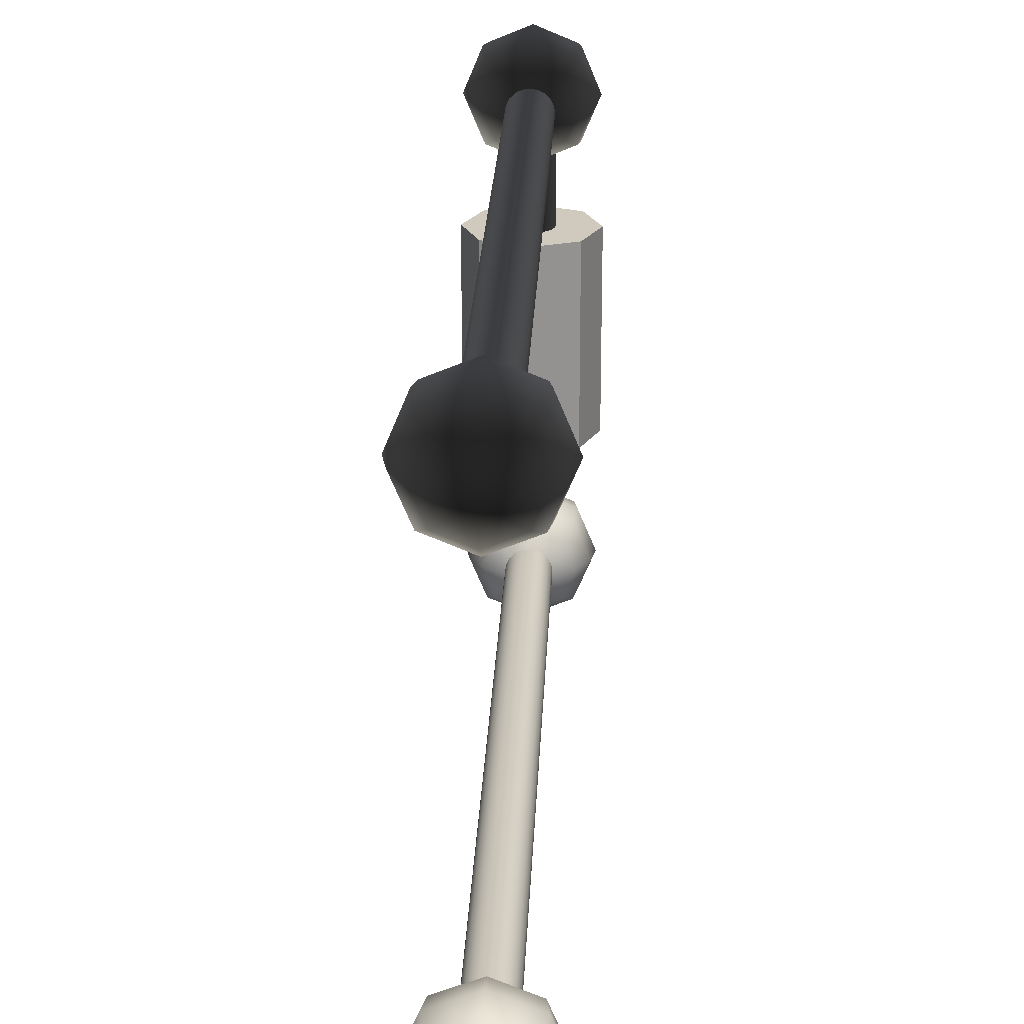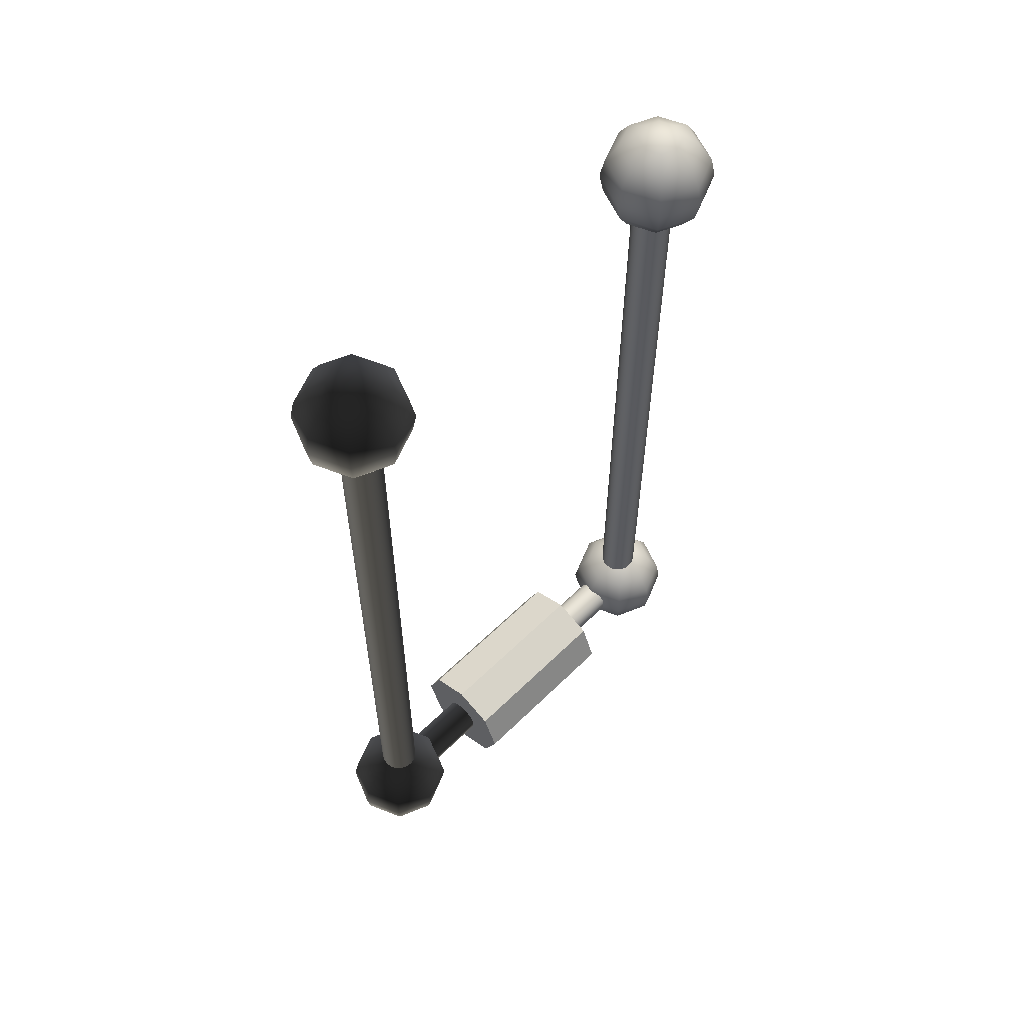
<metadata>
{"format":"obj","ext":"obj","renderer":"f3d","projection":"perspective","resolution":1024,"background":"white","views":[{"elev":23.1,"azim":-177.6,"up":"+Z"},{"elev":58.2,"azim":44.6,"up":"+Y"}]}
</metadata>
<code>
g default
v 0.7071 0.7071 -1.544
v 0 1 -1.544
v -0.7071 0.7071 -1.544
v -1 -0 -1.544
v -0.7071 -0.7071 -1.544
v 0 -1 -1.544
v 0.7071 -0.7071 -1.544
v 1 -0 -1.544
v 0.7071 0.7071 1.544
v 0 1 1.544
v -0.7071 0.7071 1.544
v -1 0 1.544
v -0.7071 -0.7071 1.544
v 0 -1 1.544
v 0.7071 -0.7071 1.544
v 1 0 1.544
v 0 -0 -1.544
v 0 0 1.544
g pCylinder25
f 1 2 10 9
f 2 3 11 10
f 3 4 12 11
f 4 5 13 12
f 5 6 14 13
f 6 7 15 14
f 7 8 16 15
f 8 1 9 16
f 2 1 17
f 3 2 17
f 4 3 17
f 5 4 17
f 6 5 17
f 7 6 17
f 8 7 17
f 1 8 17
f 9 10 18
f 10 11 18
f 11 12 18
f 12 13 18
f 13 14 18
f 14 15 18
f 15 16 18
f 16 9 18
g default
v 0.2595 -0.8858 -3.704
v 0 -0.8858 -3.812
v -0.2595 -0.8858 -3.704
v -0.3669 -0.8858 -3.445
v -0.2595 -0.8858 -3.185
v 0 -0.8858 -3.078
v 0.2595 -0.8858 -3.185
v 0.3669 -0.8858 -3.445
v 0.4794 -0.678 -3.924
v 0 -0.678 -4.123
v -0.4794 -0.678 -3.924
v -0.678 -0.678 -3.445
v -0.4794 -0.678 -2.965
v 0 -0.678 -2.767
v 0.4794 -0.678 -2.965
v 0.678 -0.678 -3.445
v 0.6264 -0.3669 -4.071
v 0 -0.3669 -4.331
v -0.6264 -0.3669 -4.071
v -0.8858 -0.3669 -3.445
v -0.6264 -0.3669 -2.818
v 0 -0.3669 -2.559
v 0.6264 -0.3669 -2.818
v 0.8858 -0.3669 -3.445
v 0.678 -0 -4.123
v 0 -0 -4.404
v -0.678 -0 -4.123
v -0.9588 -0 -3.445
v -0.678 -0 -2.767
v 0 -0 -2.486
v 0.678 -0 -2.767
v 0.9588 -0 -3.445
v 0.6264 0.3669 -4.071
v 0 0.3669 -4.331
v -0.6264 0.3669 -4.071
v -0.8858 0.3669 -3.445
v -0.6264 0.3669 -2.818
v 0 0.3669 -2.559
v 0.6264 0.3669 -2.818
v 0.8858 0.3669 -3.445
v 0.4794 0.678 -3.924
v 0 0.678 -4.123
v -0.4794 0.678 -3.924
v -0.678 0.678 -3.445
v -0.4794 0.678 -2.965
v 0 0.678 -2.767
v 0.4794 0.678 -2.965
v 0.678 0.678 -3.445
v 0.2595 0.8858 -3.704
v 0 0.8858 -3.812
v -0.2595 0.8858 -3.704
v -0.3669 0.8858 -3.445
v -0.2595 0.8858 -3.185
v 0 0.8858 -3.078
v 0.2595 0.8858 -3.185
v 0.3669 0.8858 -3.445
v 0 -0.9588 -3.445
v 0 0.9588 -3.445
g pCylinder25 pSphere9 connector1
f 19 20 28 27
f 20 21 29 28
f 21 22 30 29
f 22 23 31 30
f 23 24 32 31
f 24 25 33 32
f 25 26 34 33
f 26 19 27 34
f 27 28 36 35
f 28 29 37 36
f 29 30 38 37
f 30 31 39 38
f 31 32 40 39
f 32 33 41 40
f 33 34 42 41
f 34 27 35 42
f 35 36 44 43
f 36 37 45 44
f 37 38 46 45
f 38 39 47 46
f 39 40 48 47
f 40 41 49 48
f 41 42 50 49
f 42 35 43 50
f 43 44 52 51
f 44 45 53 52
f 45 46 54 53
f 46 47 55 54
f 47 48 56 55
f 48 49 57 56
f 49 50 58 57
f 50 43 51 58
f 51 52 60 59
f 52 53 61 60
f 53 54 62 61
f 54 55 63 62
f 55 56 64 63
f 56 57 65 64
f 57 58 66 65
f 58 51 59 66
f 59 60 68 67
f 60 61 69 68
f 61 62 70 69
f 62 63 71 70
f 63 64 72 71
f 64 65 73 72
f 65 66 74 73
f 66 59 67 74
f 20 19 75
f 21 20 75
f 22 21 75
f 23 22 75
f 24 23 75
f 25 24 75
f 26 25 75
f 19 26 75
f 67 68 76
f 68 69 76
f 69 70 76
f 70 71 76
f 71 72 76
f 72 73 76
f 73 74 76
f 74 67 76
g default
v 0.3206 0.1042 -3.698
v 0.2727 0.1981 -3.698
v 0.1981 0.2727 -3.698
v 0.1042 0.3206 -3.698
v 0 0.3371 -3.698
v -0.1042 0.3206 -3.698
v -0.1981 0.2727 -3.698
v -0.2727 0.1981 -3.698
v -0.3206 0.1042 -3.698
v -0.3371 -0 -3.698
v -0.3206 -0.1042 -3.698
v -0.2727 -0.1981 -3.698
v -0.1981 -0.2727 -3.698
v -0.1042 -0.3206 -3.698
v -0 -0.3371 -3.698
v 0.1042 -0.3206 -3.698
v 0.1981 -0.2727 -3.698
v 0.2727 -0.1981 -3.698
v 0.3206 -0.1042 -3.698
v 0.3371 -0 -3.698
v 0.3206 0.1042 -0.7653
v 0.2727 0.1981 -0.7653
v 0.1981 0.2727 -0.7653
v 0.1042 0.3206 -0.7653
v 0 0.3371 -0.7653
v -0.1042 0.3206 -0.7653
v -0.1981 0.2727 -0.7653
v -0.2727 0.1981 -0.7653
v -0.3206 0.1042 -0.7653
v -0.3371 0 -0.7653
v -0.3206 -0.1042 -0.7653
v -0.2727 -0.1981 -0.7653
v -0.1981 -0.2727 -0.7653
v -0.1042 -0.3206 -0.7653
v -0 -0.3371 -0.7653
v 0.1042 -0.3206 -0.7653
v 0.1981 -0.2727 -0.7653
v 0.2727 -0.1981 -0.7653
v 0.3206 -0.1042 -0.7653
v 0.3371 0 -0.7653
v 0 -0 -3.698
v 0 0 -0.7653
g pCylinder25 connector1 pCylinder26
f 77 78 98 97
f 78 79 99 98
f 79 80 100 99
f 80 81 101 100
f 81 82 102 101
f 82 83 103 102
f 83 84 104 103
f 84 85 105 104
f 85 86 106 105
f 86 87 107 106
f 87 88 108 107
f 88 89 109 108
f 89 90 110 109
f 90 91 111 110
f 91 92 112 111
f 92 93 113 112
f 93 94 114 113
f 94 95 115 114
f 95 96 116 115
f 96 77 97 116
f 78 77 117
f 79 78 117
f 80 79 117
f 81 80 117
f 82 81 117
f 83 82 117
f 84 83 117
f 85 84 117
f 86 85 117
f 87 86 117
f 88 87 117
f 89 88 117
f 90 89 117
f 91 90 117
f 92 91 117
f 93 92 117
f 94 93 117
f 95 94 117
f 96 95 117
f 77 96 117
f 97 98 118
f 98 99 118
f 99 100 118
f 100 101 118
f 101 102 118
f 102 103 118
f 103 104 118
f 104 105 118
f 105 106 118
f 106 107 118
f 107 108 118
f 108 109 118
f 109 110 118
f 110 111 118
f 111 112 118
f 112 113 118
f 113 114 118
f 114 115 118
f 115 116 118
f 116 97 118
g default
v 0.3262 0.3106 -3.511
v 0.2775 0.3106 -3.607
v 0.2016 0.3106 -3.682
v 0.106 0.3106 -3.731
v 0 0.3106 -3.748
v -0.106 0.3106 -3.731
v -0.2016 0.3106 -3.682
v -0.2775 0.3106 -3.607
v -0.3262 0.3106 -3.511
v -0.343 0.3106 -3.405
v -0.3262 0.3106 -3.299
v -0.2775 0.3106 -3.203
v -0.2016 0.3106 -3.127
v -0.106 0.3106 -3.079
v -0 0.3106 -3.062
v 0.106 0.3106 -3.079
v 0.2016 0.3106 -3.127
v 0.2775 0.3106 -3.203
v 0.3262 0.3106 -3.299
v 0.343 0.3106 -3.405
v 0.3262 13.32 -3.511
v 0.2775 13.32 -3.607
v 0.2016 13.32 -3.682
v 0.106 13.32 -3.731
v 0 13.32 -3.748
v -0.106 13.32 -3.731
v -0.2016 13.32 -3.682
v -0.2775 13.32 -3.607
v -0.3262 13.32 -3.511
v -0.343 13.32 -3.405
v -0.3262 13.32 -3.299
v -0.2775 13.32 -3.203
v -0.2016 13.32 -3.127
v -0.106 13.32 -3.079
v -0 13.32 -3.062
v 0.106 13.32 -3.079
v 0.2016 13.32 -3.127
v 0.2775 13.32 -3.203
v 0.3262 13.32 -3.299
v 0.343 13.32 -3.405
v 0 0.3106 -3.405
v 0 13.32 -3.405
g pCylinder25 connector1 pCylinder27
f 119 120 140 139
f 120 121 141 140
f 121 122 142 141
f 122 123 143 142
f 123 124 144 143
f 124 125 145 144
f 125 126 146 145
f 126 127 147 146
f 127 128 148 147
f 128 129 149 148
f 129 130 150 149
f 130 131 151 150
f 131 132 152 151
f 132 133 153 152
f 133 134 154 153
f 134 135 155 154
f 135 136 156 155
f 136 137 157 156
f 137 138 158 157
f 138 119 139 158
f 120 119 159
f 121 120 159
f 122 121 159
f 123 122 159
f 124 123 159
f 125 124 159
f 126 125 159
f 127 126 159
f 128 127 159
f 129 128 159
f 130 129 159
f 131 130 159
f 132 131 159
f 133 132 159
f 134 133 159
f 135 134 159
f 136 135 159
f 137 136 159
f 138 137 159
f 119 138 159
f 139 140 160
f 140 141 160
f 141 142 160
f 142 143 160
f 143 144 160
f 144 145 160
f 145 146 160
f 146 147 160
f 147 148 160
f 148 149 160
f 149 150 160
f 150 151 160
f 151 152 160
f 152 153 160
f 153 154 160
f 154 155 160
f 155 156 160
f 156 157 160
f 157 158 160
f 158 139 160
g default
v 0.2595 12.52 -3.704
v 0 12.52 -3.812
v -0.2595 12.52 -3.704
v -0.3669 12.52 -3.445
v -0.2595 12.52 -3.185
v 0 12.52 -3.078
v 0.2595 12.52 -3.185
v 0.3669 12.52 -3.445
v 0.4794 12.72 -3.924
v 0 12.72 -4.123
v -0.4794 12.72 -3.924
v -0.678 12.72 -3.445
v -0.4794 12.72 -2.965
v 0 12.72 -2.767
v 0.4794 12.72 -2.965
v 0.678 12.72 -3.445
v 0.6264 13.03 -4.071
v 0 13.03 -4.331
v -0.6264 13.03 -4.071
v -0.8858 13.03 -3.445
v -0.6264 13.03 -2.818
v 0 13.03 -2.559
v 0.6264 13.03 -2.818
v 0.8858 13.03 -3.445
v 0.678 13.4 -4.123
v 0 13.4 -4.404
v -0.678 13.4 -4.123
v -0.9588 13.4 -3.445
v -0.678 13.4 -2.767
v 0 13.4 -2.486
v 0.678 13.4 -2.767
v 0.9588 13.4 -3.445
v 0.6264 13.77 -4.071
v 0 13.77 -4.331
v -0.6264 13.77 -4.071
v -0.8858 13.77 -3.445
v -0.6264 13.77 -2.818
v 0 13.77 -2.559
v 0.6264 13.77 -2.818
v 0.8858 13.77 -3.445
v 0.4794 14.08 -3.924
v 0 14.08 -4.123
v -0.4794 14.08 -3.924
v -0.678 14.08 -3.445
v -0.4794 14.08 -2.965
v 0 14.08 -2.767
v 0.4794 14.08 -2.965
v 0.678 14.08 -3.445
v 0.2595 14.29 -3.704
v 0 14.29 -3.812
v -0.2595 14.29 -3.704
v -0.3669 14.29 -3.445
v -0.2595 14.29 -3.185
v 0 14.29 -3.078
v 0.2595 14.29 -3.185
v 0.3669 14.29 -3.445
v 0 12.44 -3.445
v 0 14.36 -3.445
g pCylinder25 connector1 pSphere10
f 161 162 170 169
f 162 163 171 170
f 163 164 172 171
f 164 165 173 172
f 165 166 174 173
f 166 167 175 174
f 167 168 176 175
f 168 161 169 176
f 169 170 178 177
f 170 171 179 178
f 171 172 180 179
f 172 173 181 180
f 173 174 182 181
f 174 175 183 182
f 175 176 184 183
f 176 169 177 184
f 177 178 186 185
f 178 179 187 186
f 179 180 188 187
f 180 181 189 188
f 181 182 190 189
f 182 183 191 190
f 183 184 192 191
f 184 177 185 192
f 185 186 194 193
f 186 187 195 194
f 187 188 196 195
f 188 189 197 196
f 189 190 198 197
f 190 191 199 198
f 191 192 200 199
f 192 185 193 200
f 193 194 202 201
f 194 195 203 202
f 195 196 204 203
f 196 197 205 204
f 197 198 206 205
f 198 199 207 206
f 199 200 208 207
f 200 193 201 208
f 201 202 210 209
f 202 203 211 210
f 203 204 212 211
f 204 205 213 212
f 205 206 214 213
f 206 207 215 214
f 207 208 216 215
f 208 201 209 216
f 162 161 217
f 163 162 217
f 164 163 217
f 165 164 217
f 166 165 217
f 167 166 217
f 168 167 217
f 161 168 217
f 209 210 218
f 210 211 218
f 211 212 218
f 212 213 218
f 213 214 218
f 214 215 218
f 215 216 218
f 216 209 218
g default
v 0.2595 -0.8858 3.704
v 0 -0.8858 3.812
v -0.2595 -0.8858 3.704
v -0.3669 -0.8858 3.445
v -0.2595 -0.8858 3.185
v 0 -0.8858 3.078
v 0.2595 -0.8858 3.185
v 0.3669 -0.8858 3.445
v 0.4794 -0.678 3.924
v 0 -0.678 4.123
v -0.4794 -0.678 3.924
v -0.678 -0.678 3.445
v -0.4794 -0.678 2.965
v 0 -0.678 2.767
v 0.4794 -0.678 2.965
v 0.678 -0.678 3.445
v 0.6264 -0.3669 4.071
v 0 -0.3669 4.331
v -0.6264 -0.3669 4.071
v -0.8858 -0.3669 3.445
v -0.6264 -0.3669 2.818
v 0 -0.3669 2.559
v 0.6264 -0.3669 2.818
v 0.8858 -0.3669 3.445
v 0.678 0 4.123
v 0 0 4.404
v -0.678 0 4.123
v -0.9588 0 3.445
v -0.678 0 2.767
v 0 0 2.486
v 0.678 0 2.767
v 0.9588 0 3.445
v 0.6264 0.3669 4.071
v 0 0.3669 4.331
v -0.6264 0.3669 4.071
v -0.8858 0.3669 3.445
v -0.6264 0.3669 2.818
v 0 0.3669 2.559
v 0.6264 0.3669 2.818
v 0.8858 0.3669 3.445
v 0.4794 0.678 3.924
v 0 0.678 4.123
v -0.4794 0.678 3.924
v -0.678 0.678 3.445
v -0.4794 0.678 2.965
v 0 0.678 2.767
v 0.4794 0.678 2.965
v 0.678 0.678 3.445
v 0.2595 0.8858 3.704
v 0 0.8858 3.812
v -0.2595 0.8858 3.704
v -0.3669 0.8858 3.445
v -0.2595 0.8858 3.185
v 0 0.8858 3.078
v 0.2595 0.8858 3.185
v 0.3669 0.8858 3.445
v 0 -0.9588 3.445
v 0 0.9588 3.445
g pCylinder25 pSphere9 connector2
f 219 220 228 227
f 220 221 229 228
f 221 222 230 229
f 222 223 231 230
f 223 224 232 231
f 224 225 233 232
f 225 226 234 233
f 226 219 227 234
f 227 228 236 235
f 228 229 237 236
f 229 230 238 237
f 230 231 239 238
f 231 232 240 239
f 232 233 241 240
f 233 234 242 241
f 234 227 235 242
f 235 236 244 243
f 236 237 245 244
f 237 238 246 245
f 238 239 247 246
f 239 240 248 247
f 240 241 249 248
f 241 242 250 249
f 242 235 243 250
f 243 244 252 251
f 244 245 253 252
f 245 246 254 253
f 246 247 255 254
f 247 248 256 255
f 248 249 257 256
f 249 250 258 257
f 250 243 251 258
f 251 252 260 259
f 252 253 261 260
f 253 254 262 261
f 254 255 263 262
f 255 256 264 263
f 256 257 265 264
f 257 258 266 265
f 258 251 259 266
f 259 260 268 267
f 260 261 269 268
f 261 262 270 269
f 262 263 271 270
f 263 264 272 271
f 264 265 273 272
f 265 266 274 273
f 266 259 267 274
f 220 219 275
f 221 220 275
f 222 221 275
f 223 222 275
f 224 223 275
f 225 224 275
f 226 225 275
f 219 226 275
f 267 268 276
f 268 269 276
f 269 270 276
f 270 271 276
f 271 272 276
f 272 273 276
f 273 274 276
f 274 267 276
g default
v 0.3206 0.1042 3.698
v 0.2727 0.1981 3.698
v 0.1981 0.2727 3.698
v 0.1042 0.3206 3.698
v 0 0.3371 3.698
v -0.1042 0.3206 3.698
v -0.1981 0.2727 3.698
v -0.2727 0.1981 3.698
v -0.3206 0.1042 3.698
v -0.3371 -0 3.698
v -0.3206 -0.1042 3.698
v -0.2727 -0.1981 3.698
v -0.1981 -0.2727 3.698
v -0.1042 -0.3206 3.698
v -0 -0.3371 3.698
v 0.1042 -0.3206 3.698
v 0.1981 -0.2727 3.698
v 0.2727 -0.1981 3.698
v 0.3206 -0.1042 3.698
v 0.3371 -0 3.698
v 0.3206 0.1042 0.7653
v 0.2727 0.1981 0.7653
v 0.1981 0.2727 0.7653
v 0.1042 0.3206 0.7653
v 0 0.3371 0.7653
v -0.1042 0.3206 0.7653
v -0.1981 0.2727 0.7653
v -0.2727 0.1981 0.7653
v -0.3206 0.1042 0.7653
v -0.3371 0 0.7653
v -0.3206 -0.1042 0.7653
v -0.2727 -0.1981 0.7653
v -0.1981 -0.2727 0.7653
v -0.1042 -0.3206 0.7653
v -0 -0.3371 0.7653
v 0.1042 -0.3206 0.7653
v 0.1981 -0.2727 0.7653
v 0.2727 -0.1981 0.7653
v 0.3206 -0.1042 0.7653
v 0.3371 0 0.7653
v 0 -0 3.698
v 0 0 0.7653
g pCylinder25 connector2 pCylinder26
f 277 278 298 297
f 278 279 299 298
f 279 280 300 299
f 280 281 301 300
f 281 282 302 301
f 282 283 303 302
f 283 284 304 303
f 284 285 305 304
f 285 286 306 305
f 286 287 307 306
f 287 288 308 307
f 288 289 309 308
f 289 290 310 309
f 290 291 311 310
f 291 292 312 311
f 292 293 313 312
f 293 294 314 313
f 294 295 315 314
f 295 296 316 315
f 296 277 297 316
f 278 277 317
f 279 278 317
f 280 279 317
f 281 280 317
f 282 281 317
f 283 282 317
f 284 283 317
f 285 284 317
f 286 285 317
f 287 286 317
f 288 287 317
f 289 288 317
f 290 289 317
f 291 290 317
f 292 291 317
f 293 292 317
f 294 293 317
f 295 294 317
f 296 295 317
f 277 296 317
f 297 298 318
f 298 299 318
f 299 300 318
f 300 301 318
f 301 302 318
f 302 303 318
f 303 304 318
f 304 305 318
f 305 306 318
f 306 307 318
f 307 308 318
f 308 309 318
f 309 310 318
f 310 311 318
f 311 312 318
f 312 313 318
f 313 314 318
f 314 315 318
f 315 316 318
f 316 297 318
g default
v 0.3262 0.3106 3.511
v 0.2775 0.3106 3.607
v 0.2016 0.3106 3.682
v 0.106 0.3106 3.731
v 0 0.3106 3.748
v -0.106 0.3106 3.731
v -0.2016 0.3106 3.682
v -0.2775 0.3106 3.607
v -0.3262 0.3106 3.511
v -0.343 0.3106 3.405
v -0.3262 0.3106 3.299
v -0.2775 0.3106 3.203
v -0.2016 0.3106 3.127
v -0.106 0.3106 3.079
v -0 0.3106 3.062
v 0.106 0.3106 3.079
v 0.2016 0.3106 3.127
v 0.2775 0.3106 3.203
v 0.3262 0.3106 3.299
v 0.343 0.3106 3.405
v 0.3262 13.32 3.511
v 0.2775 13.32 3.607
v 0.2016 13.32 3.682
v 0.106 13.32 3.731
v 0 13.32 3.748
v -0.106 13.32 3.731
v -0.2016 13.32 3.682
v -0.2775 13.32 3.607
v -0.3262 13.32 3.511
v -0.343 13.32 3.405
v -0.3262 13.32 3.299
v -0.2775 13.32 3.203
v -0.2016 13.32 3.127
v -0.106 13.32 3.079
v -0 13.32 3.062
v 0.106 13.32 3.079
v 0.2016 13.32 3.127
v 0.2775 13.32 3.203
v 0.3262 13.32 3.299
v 0.343 13.32 3.405
v 0 0.3106 3.405
v 0 13.32 3.405
g pCylinder25 connector2 pCylinder27
f 319 320 340 339
f 320 321 341 340
f 321 322 342 341
f 322 323 343 342
f 323 324 344 343
f 324 325 345 344
f 325 326 346 345
f 326 327 347 346
f 327 328 348 347
f 328 329 349 348
f 329 330 350 349
f 330 331 351 350
f 331 332 352 351
f 332 333 353 352
f 333 334 354 353
f 334 335 355 354
f 335 336 356 355
f 336 337 357 356
f 337 338 358 357
f 338 319 339 358
f 320 319 359
f 321 320 359
f 322 321 359
f 323 322 359
f 324 323 359
f 325 324 359
f 326 325 359
f 327 326 359
f 328 327 359
f 329 328 359
f 330 329 359
f 331 330 359
f 332 331 359
f 333 332 359
f 334 333 359
f 335 334 359
f 336 335 359
f 337 336 359
f 338 337 359
f 319 338 359
f 339 340 360
f 340 341 360
f 341 342 360
f 342 343 360
f 343 344 360
f 344 345 360
f 345 346 360
f 346 347 360
f 347 348 360
f 348 349 360
f 349 350 360
f 350 351 360
f 351 352 360
f 352 353 360
f 353 354 360
f 354 355 360
f 355 356 360
f 356 357 360
f 357 358 360
f 358 339 360
g default
v 0.2595 12.52 3.704
v 0 12.52 3.812
v -0.2595 12.52 3.704
v -0.3669 12.52 3.445
v -0.2595 12.52 3.185
v 0 12.52 3.078
v 0.2595 12.52 3.185
v 0.3669 12.52 3.445
v 0.4794 12.72 3.924
v 0 12.72 4.123
v -0.4794 12.72 3.924
v -0.678 12.72 3.445
v -0.4794 12.72 2.965
v 0 12.72 2.767
v 0.4794 12.72 2.965
v 0.678 12.72 3.445
v 0.6264 13.03 4.071
v 0 13.03 4.331
v -0.6264 13.03 4.071
v -0.8858 13.03 3.445
v -0.6264 13.03 2.818
v 0 13.03 2.559
v 0.6264 13.03 2.818
v 0.8858 13.03 3.445
v 0.678 13.4 4.123
v 0 13.4 4.404
v -0.678 13.4 4.123
v -0.9588 13.4 3.445
v -0.678 13.4 2.767
v 0 13.4 2.486
v 0.678 13.4 2.767
v 0.9588 13.4 3.445
v 0.6264 13.77 4.071
v 0 13.77 4.331
v -0.6264 13.77 4.071
v -0.8858 13.77 3.445
v -0.6264 13.77 2.818
v 0 13.77 2.559
v 0.6264 13.77 2.818
v 0.8858 13.77 3.445
v 0.4794 14.08 3.924
v 0 14.08 4.123
v -0.4794 14.08 3.924
v -0.678 14.08 3.445
v -0.4794 14.08 2.965
v 0 14.08 2.767
v 0.4794 14.08 2.965
v 0.678 14.08 3.445
v 0.2595 14.29 3.704
v 0 14.29 3.812
v -0.2595 14.29 3.704
v -0.3669 14.29 3.445
v -0.2595 14.29 3.185
v 0 14.29 3.078
v 0.2595 14.29 3.185
v 0.3669 14.29 3.445
v 0 12.44 3.445
v 0 14.36 3.445
g pCylinder25 connector2 pSphere11
f 361 362 370 369
f 362 363 371 370
f 363 364 372 371
f 364 365 373 372
f 365 366 374 373
f 366 367 375 374
f 367 368 376 375
f 368 361 369 376
f 369 370 378 377
f 370 371 379 378
f 371 372 380 379
f 372 373 381 380
f 373 374 382 381
f 374 375 383 382
f 375 376 384 383
f 376 369 377 384
f 377 378 386 385
f 378 379 387 386
f 379 380 388 387
f 380 381 389 388
f 381 382 390 389
f 382 383 391 390
f 383 384 392 391
f 384 377 385 392
f 385 386 394 393
f 386 387 395 394
f 387 388 396 395
f 388 389 397 396
f 389 390 398 397
f 390 391 399 398
f 391 392 400 399
f 392 385 393 400
f 393 394 402 401
f 394 395 403 402
f 395 396 404 403
f 396 397 405 404
f 397 398 406 405
f 398 399 407 406
f 399 400 408 407
f 400 393 401 408
f 401 402 410 409
f 402 403 411 410
f 403 404 412 411
f 404 405 413 412
f 405 406 414 413
f 406 407 415 414
f 407 408 416 415
f 408 401 409 416
f 362 361 417
f 363 362 417
f 364 363 417
f 365 364 417
f 366 365 417
f 367 366 417
f 368 367 417
f 361 368 417
f 409 410 418
f 410 411 418
f 411 412 418
f 412 413 418
f 413 414 418
f 414 415 418
f 415 416 418
f 416 409 418

</code>
